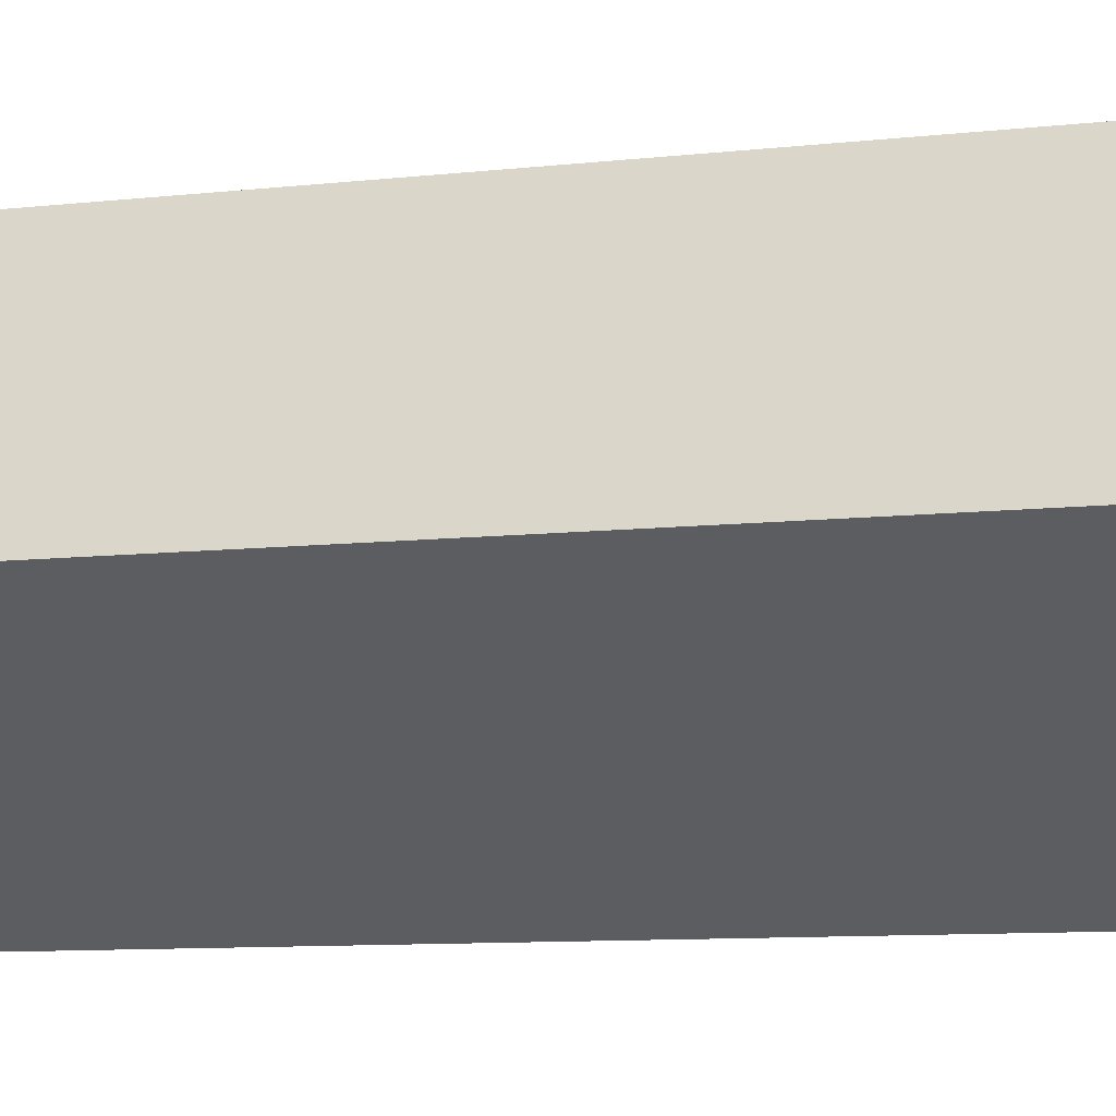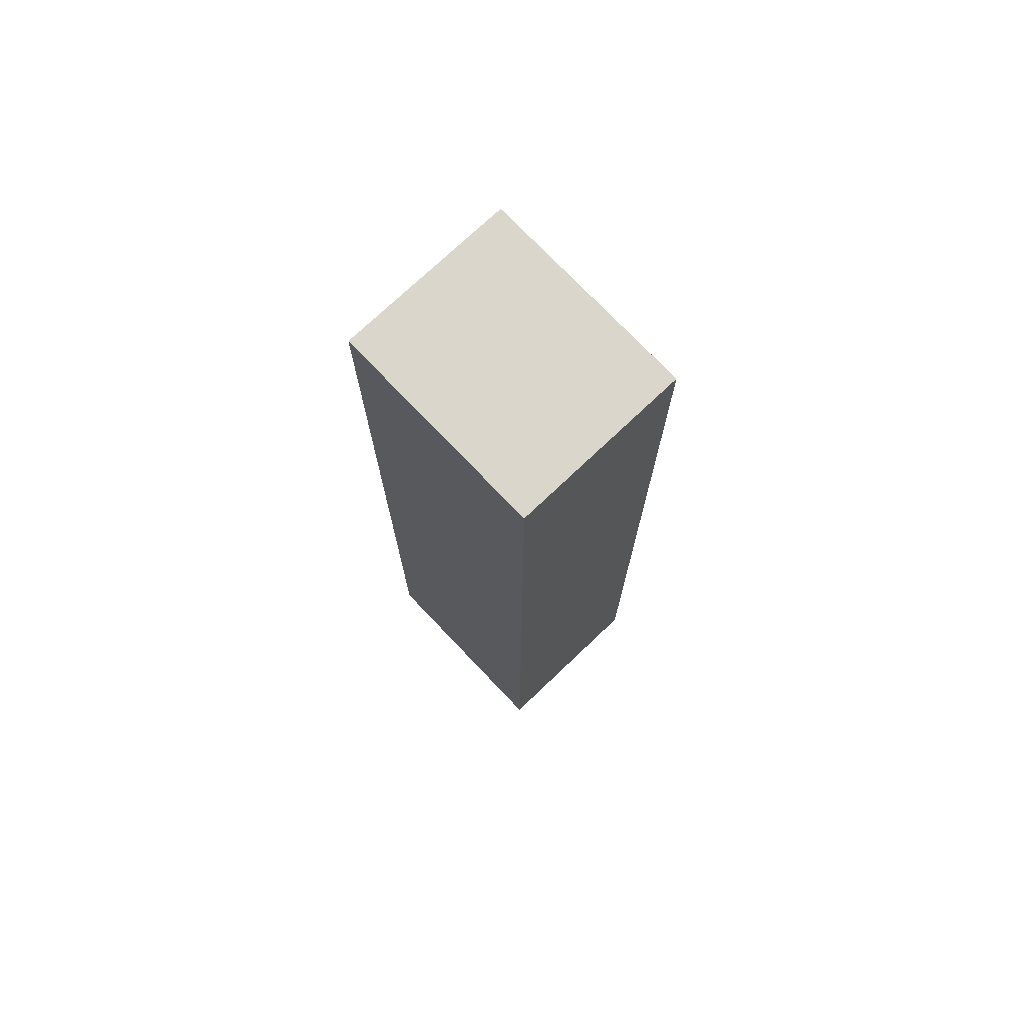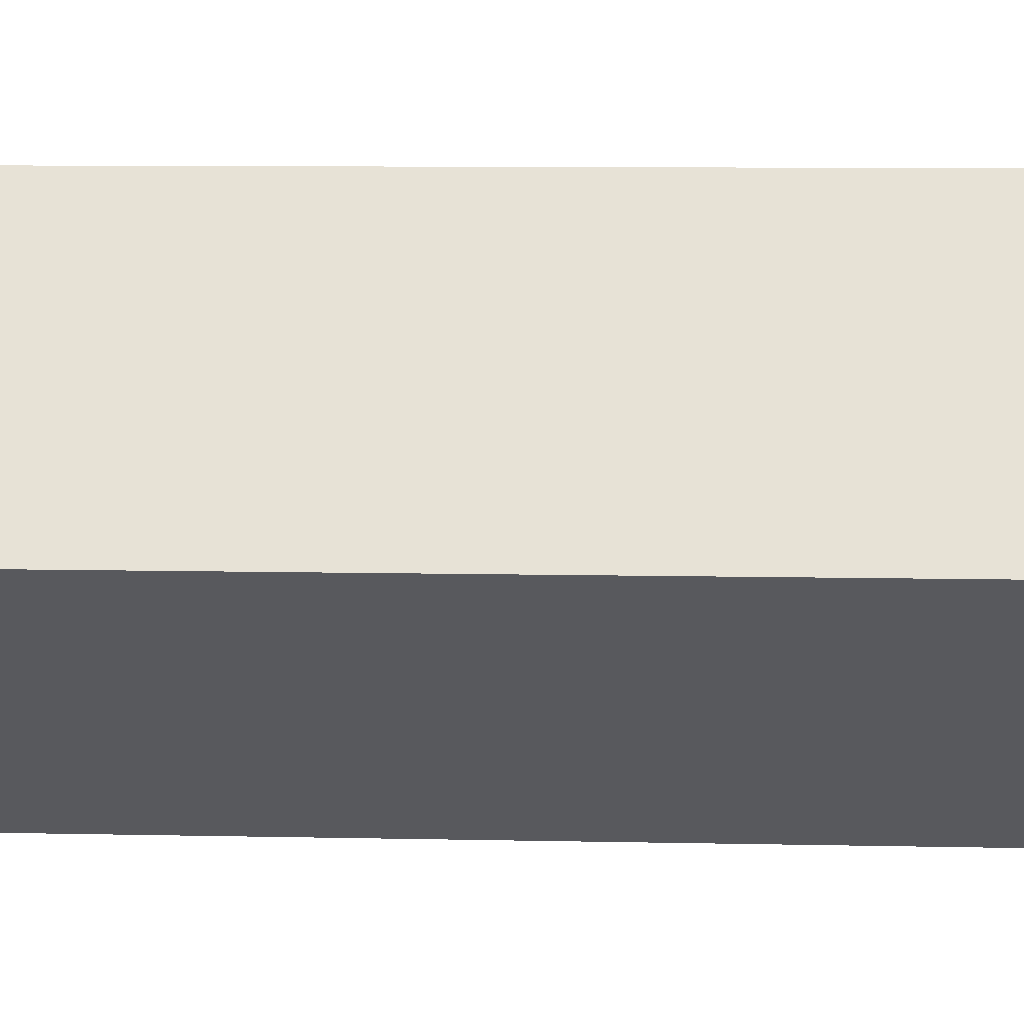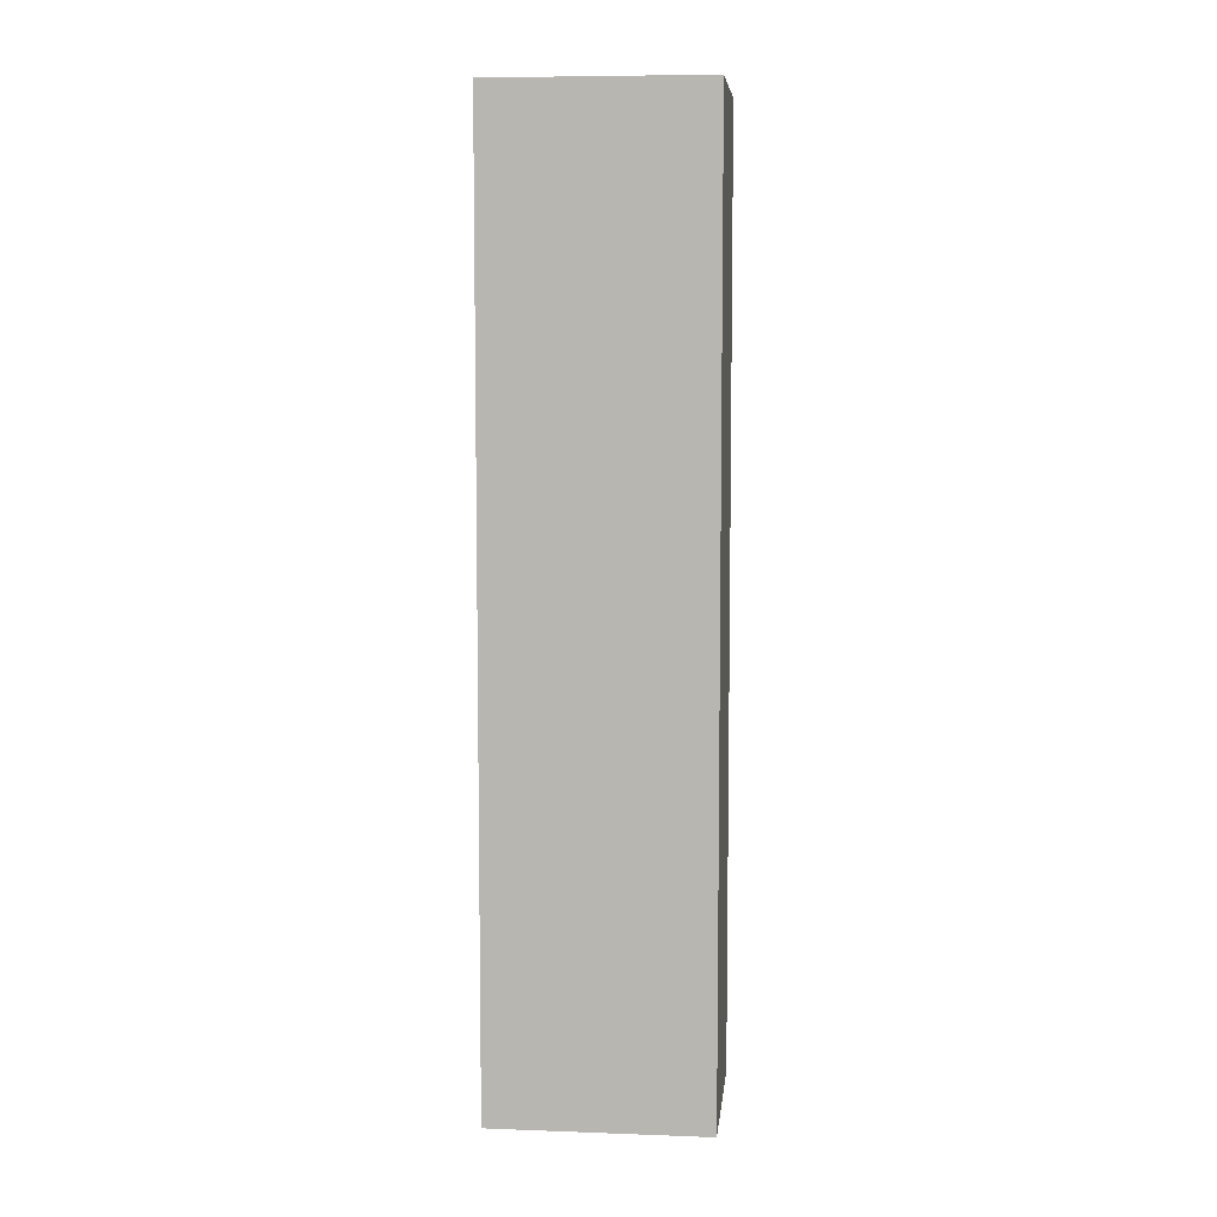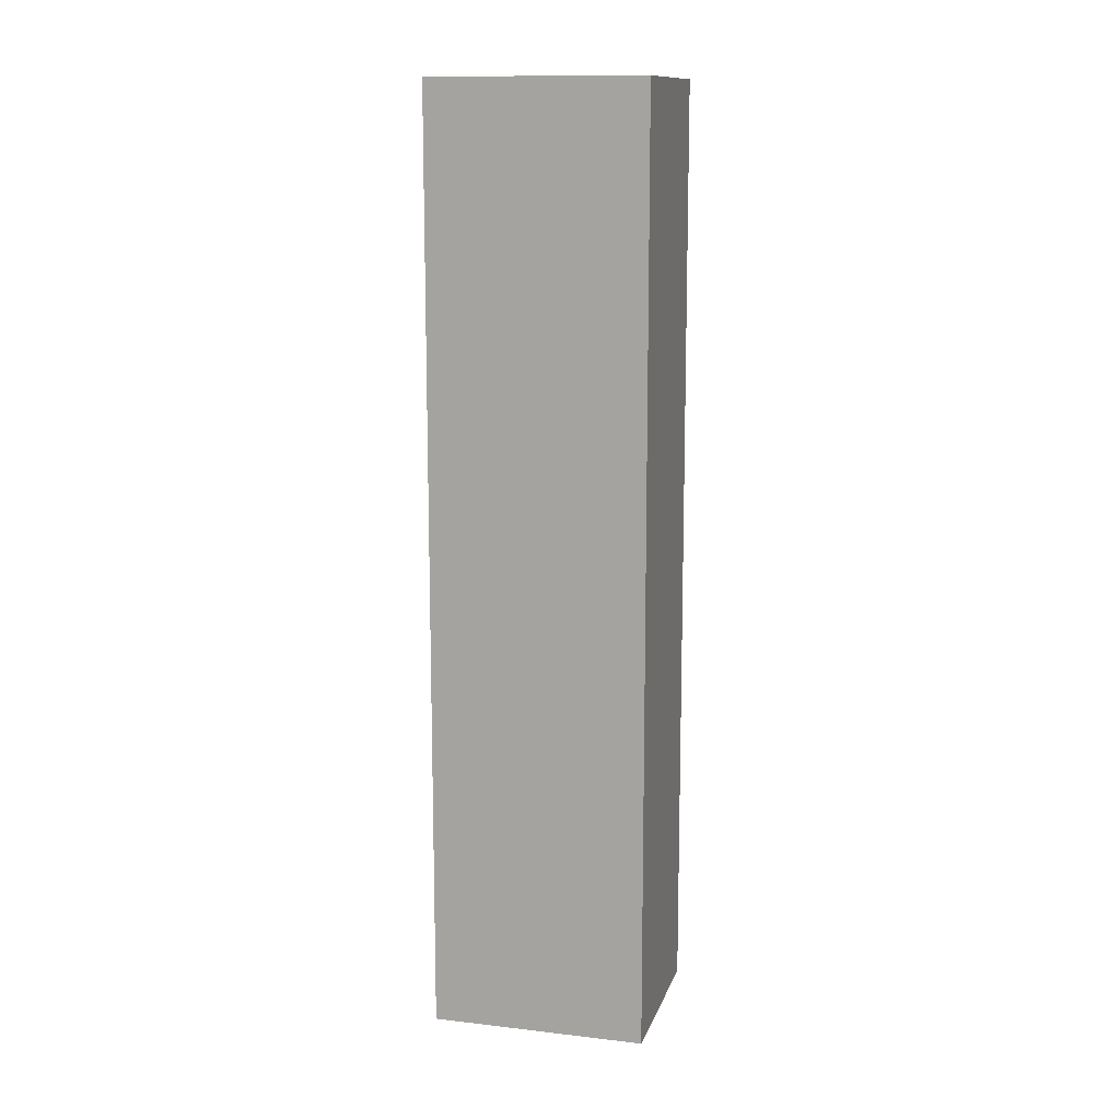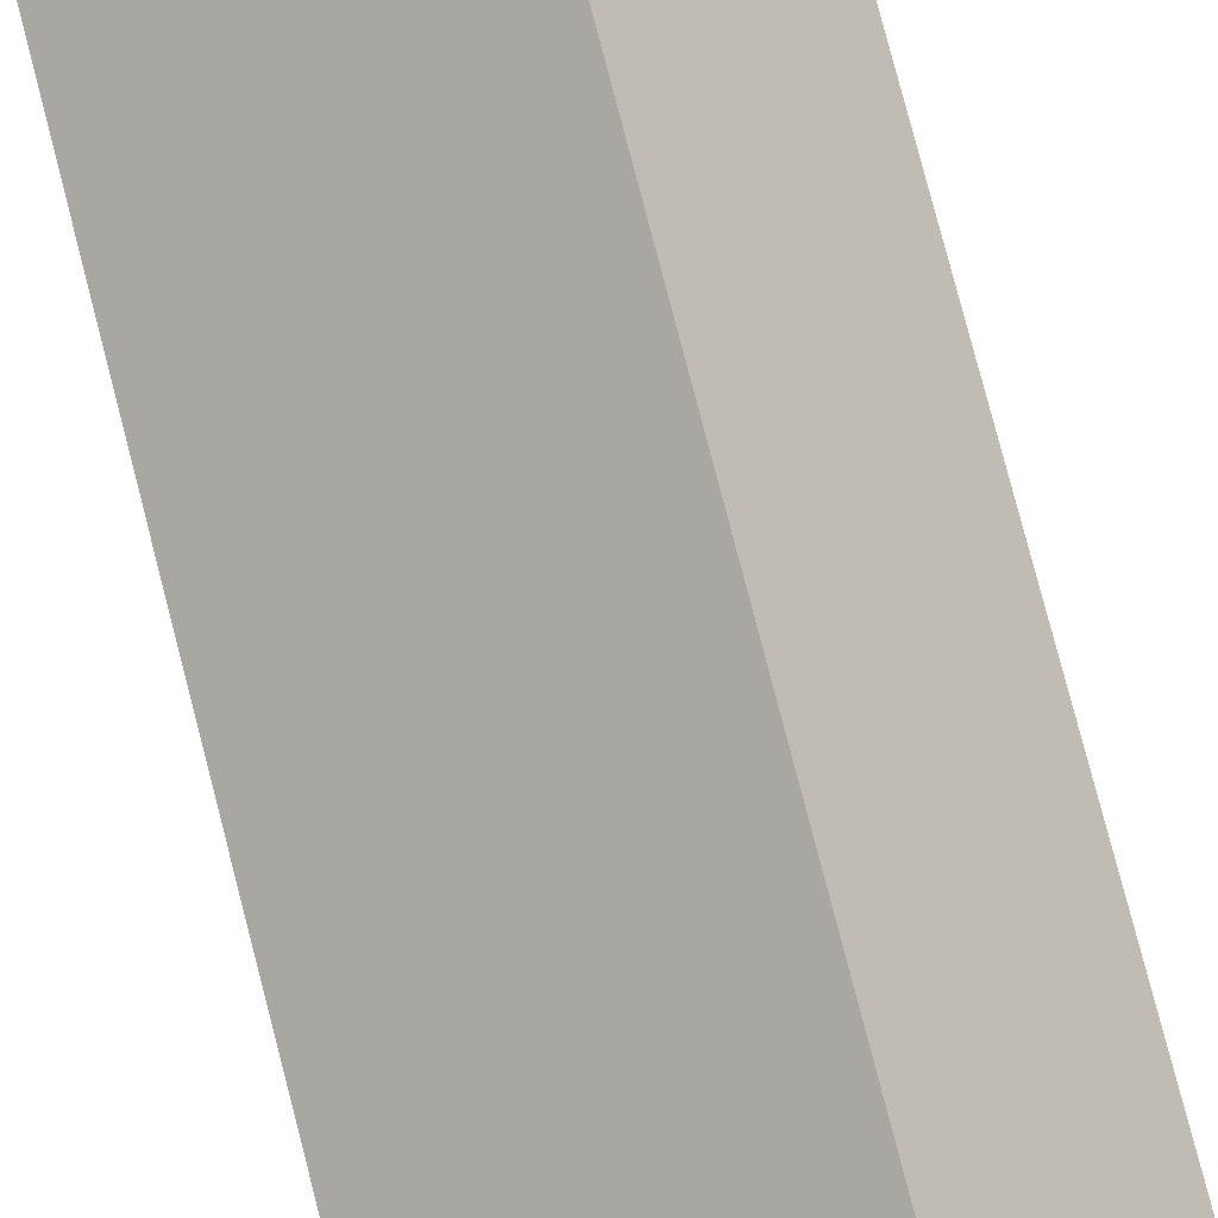
<metadata>
{"format":"obj","ext":"obj","renderer":"f3d","projection":"perspective","resolution":1024,"background":"white","views":[{"elev":-6.4,"azim":113.5,"up":"+Z"},{"elev":74.1,"azim":10.6,"up":"+Y"},{"elev":5.7,"azim":95.2,"up":"+Z"},{"elev":7.2,"azim":150.1,"up":"+Y"},{"elev":12.6,"azim":-20.8,"up":"+Y"},{"elev":78.7,"azim":-14.5,"up":"+Z"}]}
</metadata>
<code>
v  2.795 9.419 -0.177
v  0 9.419 5.767e-16
v  1.753 9.419 1.266
v  1.044 9.419 -1.445
v  0 0 0
v  1.753 -7.752e-17 1.266
v  2.795 1.084e-17 -0.177
v  1.044 8.848e-17 -1.445
g defaultobject
f 1 2 3
f 2 1 4
f 5 3 2
f 3 5 6
f 6 1 3
f 1 6 7
f 7 4 1
f 4 7 8
f 8 2 4
f 2 8 5
f 8 6 5
f 6 8 7

</code>
